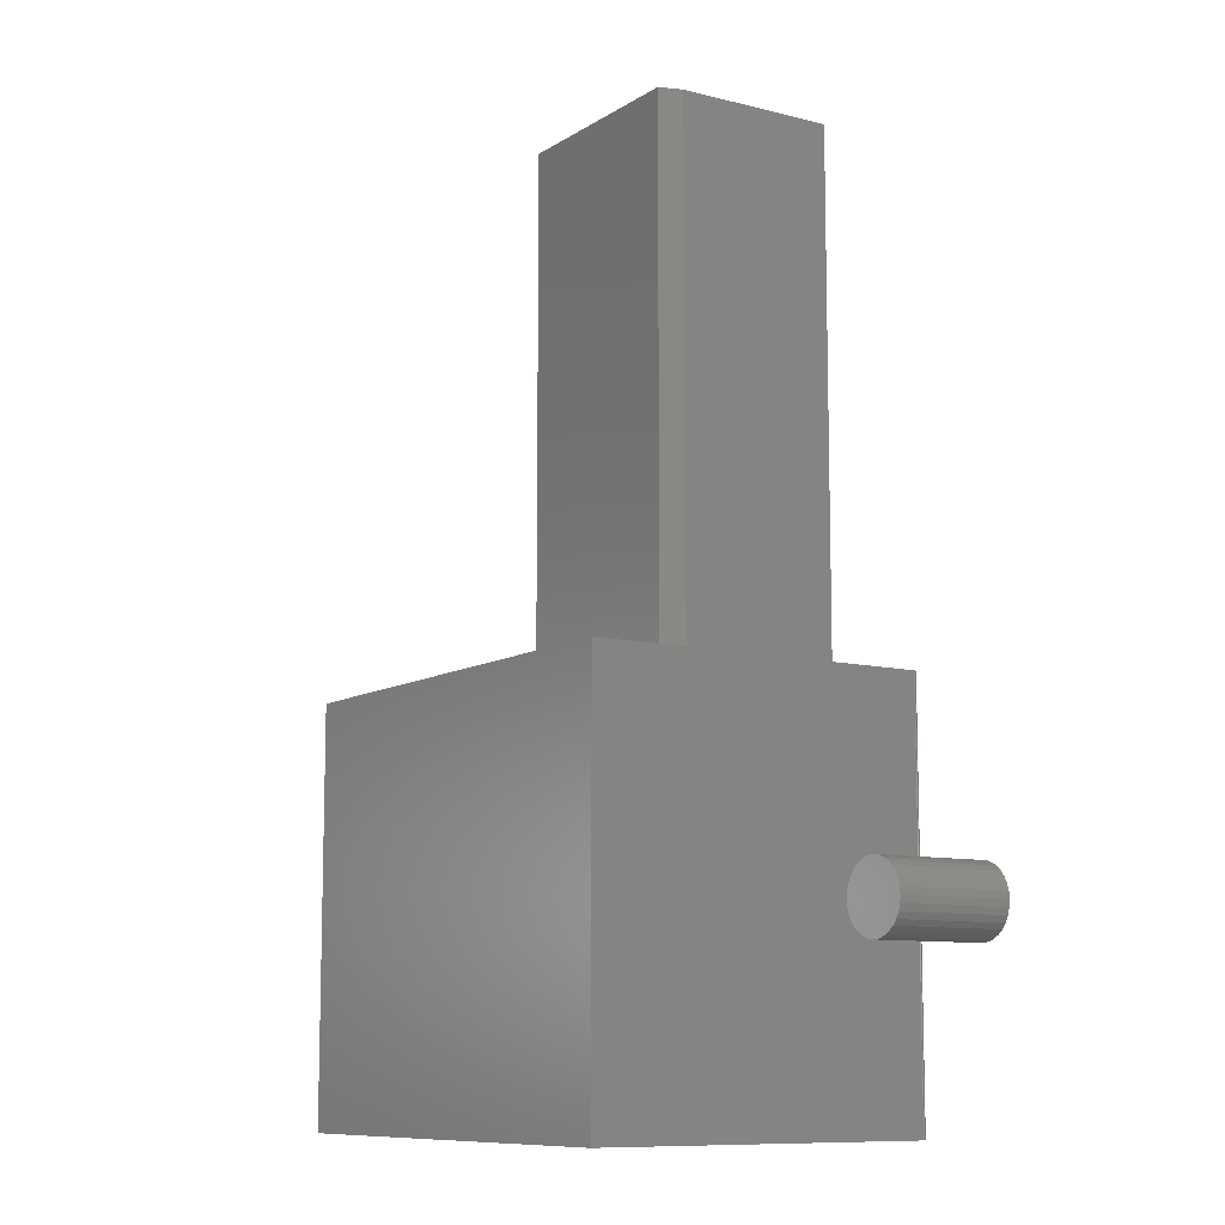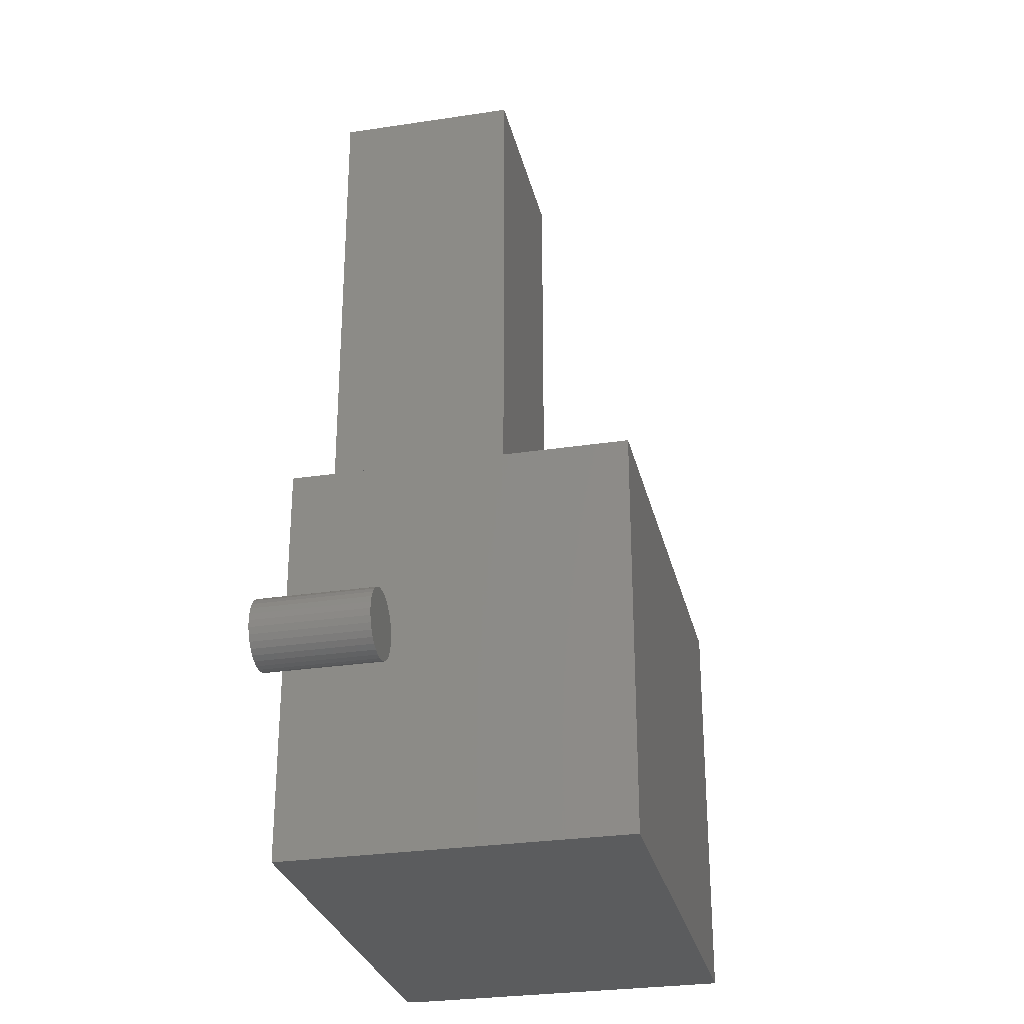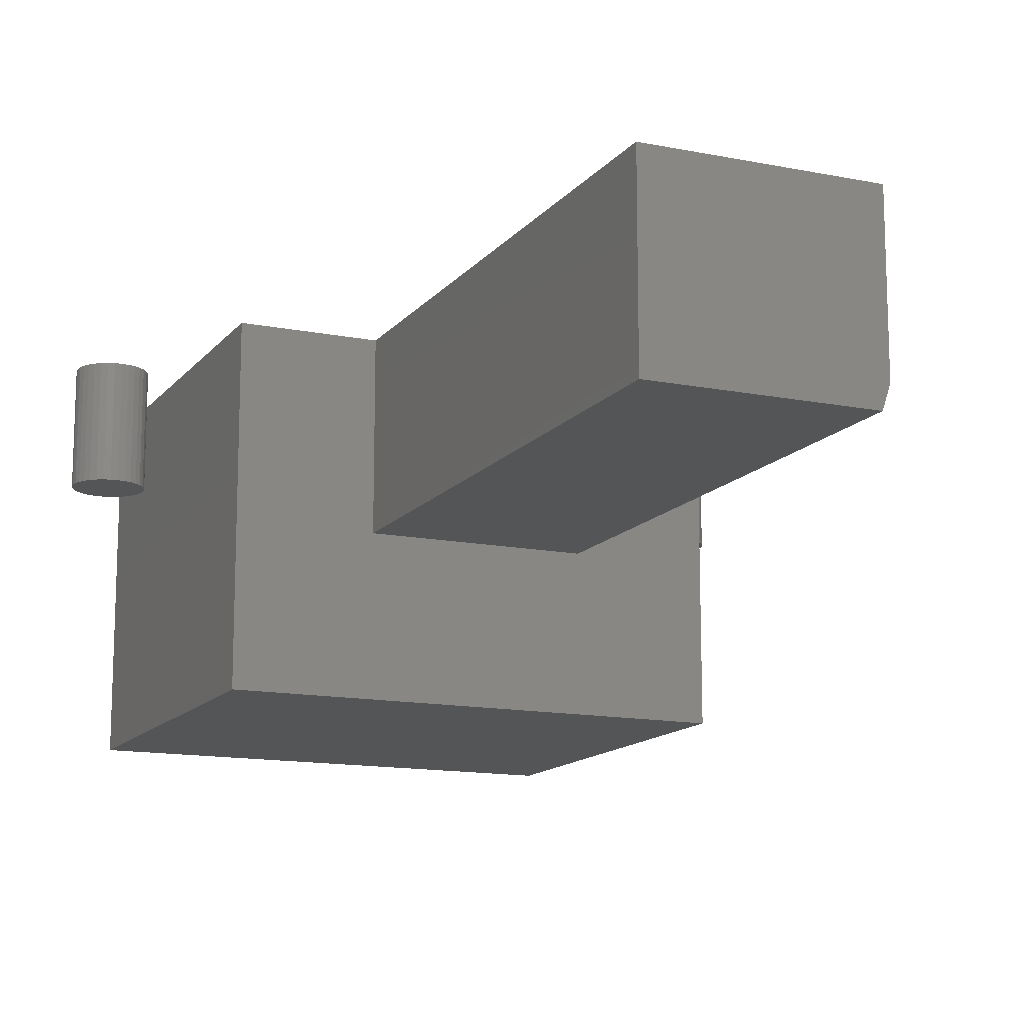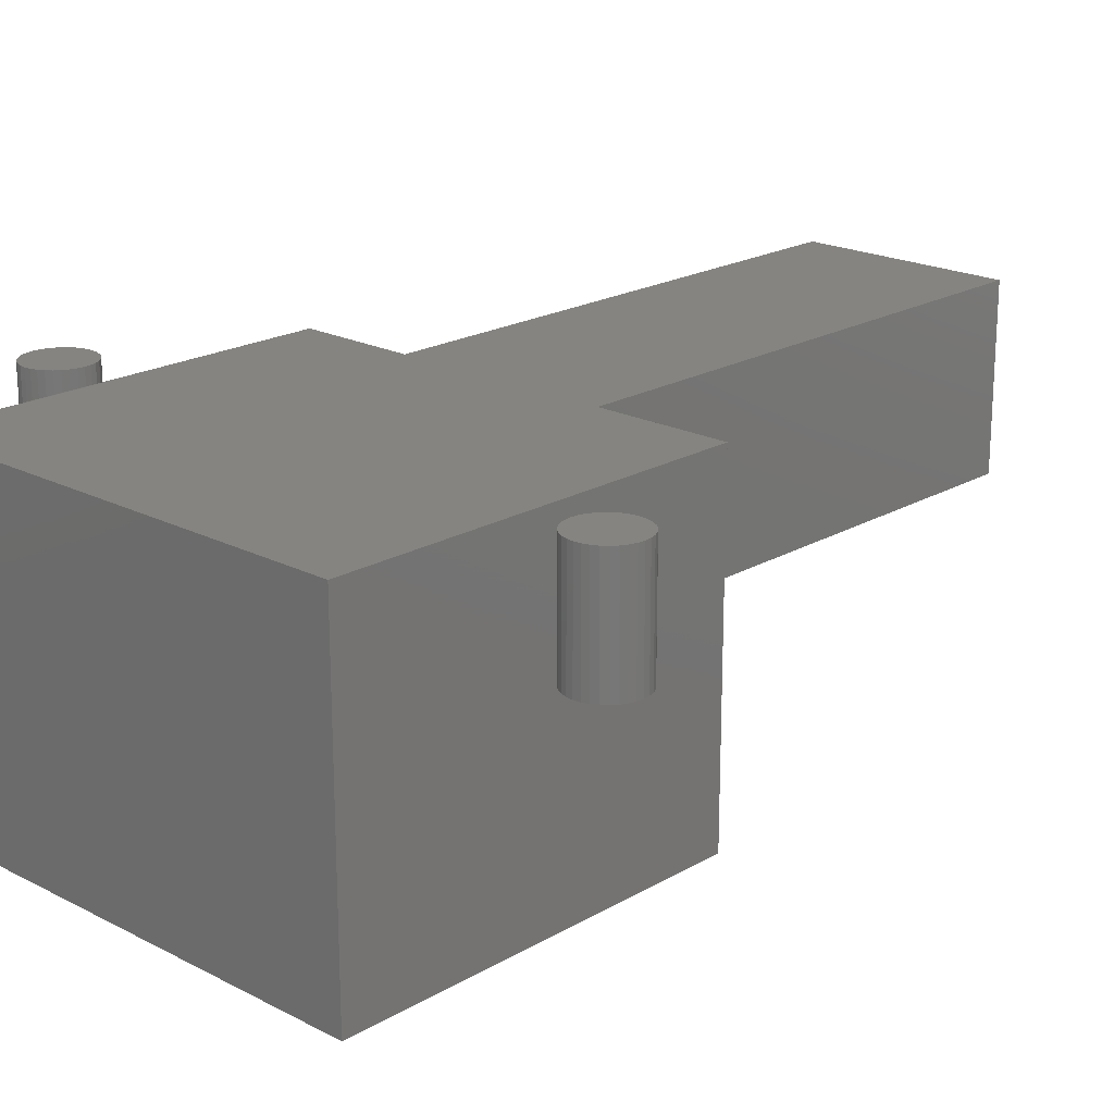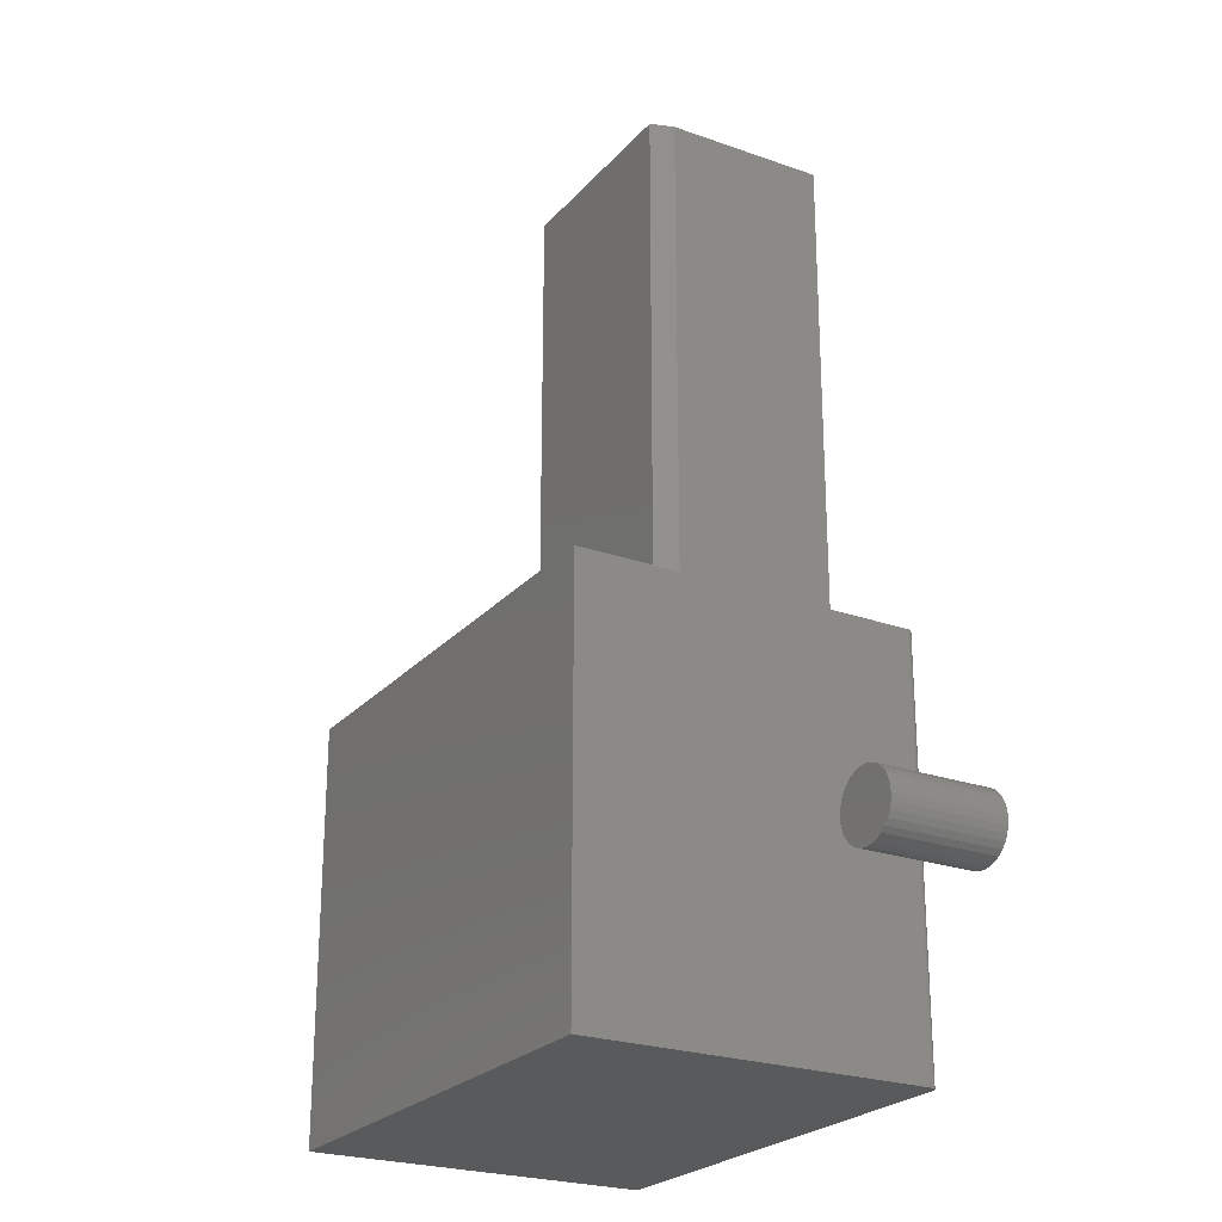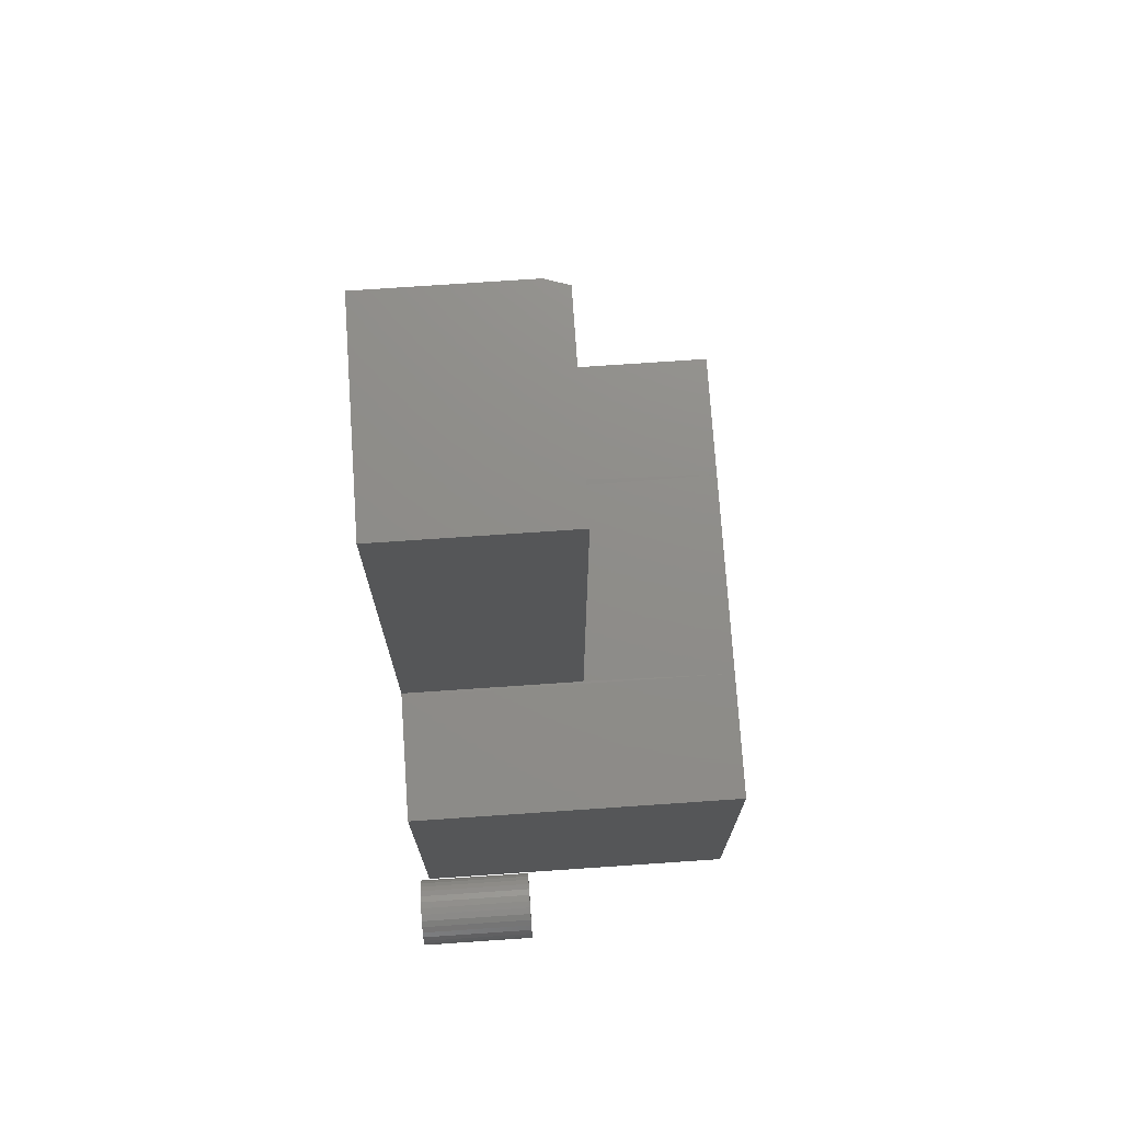
<metadata>
{"format":"stl","ext":"stl","renderer":"f3d","projection":"perspective","resolution":1024,"background":"white","views":[{"elev":-9.9,"azim":57.0,"up":"+Z"},{"elev":-28.7,"azim":-77.2,"up":"+Z"},{"elev":-13.7,"azim":-24.1,"up":"+Y"},{"elev":20.1,"azim":-136.7,"up":"+Y"},{"elev":-24.1,"azim":59.6,"up":"+Z"},{"elev":74.1,"azim":-93.9,"up":"+Z"}]}
</metadata>
<code>
# stl→obj: 173 verts, 334 faces
v -0.3079 -0.1172 0.03174
v -0.3147 -0.1172 0.03107
v -0.3213 -0.1172 0.02908
v -0.3011 -0.1172 0.03107
v -0.2945 -0.1172 0.02908
v -0.3273 -0.1172 0.02585
v -0.2885 -0.1172 0.02585
v -0.3326 -0.1172 0.02151
v -0.2832 -0.1172 0.02151
v -0.337 -0.1172 0.01621
v -0.2788 -0.1172 0.01621
v -0.3402 -0.1172 0.01017
v -0.2756 -0.1172 0.01017
v -0.3422 -0.1172 0.003611
v -0.2736 -0.1172 0.003611
v -0.2736 -0.1172 -0.01003
v -0.3402 -0.1172 -0.01658
v -0.2756 -0.1172 -0.01658
v -0.337 -0.1172 -0.02262
v -0.2788 -0.1172 -0.02262
v -0.3326 -0.1172 -0.02792
v -0.2832 -0.1172 -0.02792
v -0.3273 -0.1172 -0.03227
v -0.2885 -0.1172 -0.03227
v -0.3213 -0.1172 -0.0355
v -0.2945 -0.1172 -0.0355
v -0.3147 -0.1172 -0.03749
v -0.3079 -0.1172 -0.03816
v -0.3011 -0.1172 -0.03749
v -0.2729 -0.1172 -0.003207
v -0.3428 -0.1172 -0.003207
v -0.3422 -0.1172 -0.01003
v -0.3213 7.989e-18 0.02908
v -0.3147 8.463e-18 0.03107
v -0.3079 8.879e-18 0.03174
v -0.3011 9.22e-18 0.03107
v -0.2945 9.474e-18 0.02908
v -0.3273 7.474e-18 0.02585
v -0.2885 9.63e-18 0.02585
v -0.3326 6.939e-18 0.02151
v -0.2832 9.683e-18 0.02151
v -0.337 6.404e-18 0.01621
v -0.2788 9.63e-18 0.01621
v -0.3402 5.889e-18 0.01017
v -0.2756 9.474e-18 0.01017
v -0.3422 5.415e-18 0.003611
v -0.2736 9.22e-18 0.003611
v -0.2756 7.989e-18 -0.01658
v -0.3402 4.404e-18 -0.01658
v -0.2736 8.463e-18 -0.01003
v -0.337 4.248e-18 -0.02262
v -0.2788 7.474e-18 -0.02262
v -0.3326 4.195e-18 -0.02792
v -0.2832 6.939e-18 -0.02792
v -0.3273 4.248e-18 -0.03227
v -0.2885 6.404e-18 -0.03227
v -0.3213 4.404e-18 -0.0355
v -0.2945 5.889e-18 -0.0355
v -0.3147 4.658e-18 -0.03749
v -0.3079 4.999e-18 -0.03816
v -0.3011 5.415e-18 -0.03749
v -0.3422 4.658e-18 -0.01003
v -0.3428 4.999e-18 -0.003207
v -0.2729 8.879e-18 -0.003207
v 0.3093 -0.1172 0.03174
v 0.3025 -0.1172 0.03107
v 0.2959 -0.1172 0.02908
v 0.3161 -0.1172 0.03107
v 0.3227 -0.1172 0.02908
v 0.2899 -0.1172 0.02585
v 0.3287 -0.1172 0.02585
v 0.2846 -0.1172 0.02151
v 0.334 -0.1172 0.02151
v 0.2802 -0.1172 0.01621
v 0.3384 -0.1172 0.01621
v 0.277 -0.1172 0.01017
v 0.3416 -0.1172 0.01017
v 0.275 -0.1172 0.003611
v 0.3436 -0.1172 0.003611
v 0.3436 -0.1172 -0.01003
v 0.277 -0.1172 -0.01658
v 0.3416 -0.1172 -0.01658
v 0.2802 -0.1172 -0.02262
v 0.3384 -0.1172 -0.02262
v 0.2846 -0.1172 -0.02792
v 0.334 -0.1172 -0.02792
v 0.2899 -0.1172 -0.03227
v 0.3287 -0.1172 -0.03227
v 0.2959 -0.1172 -0.0355
v 0.3227 -0.1172 -0.0355
v 0.3025 -0.1172 -0.03749
v 0.3093 -0.1172 -0.03816
v 0.3161 -0.1172 -0.03749
v 0.3442 -0.1172 -0.003207
v 0.2743 -0.1172 -0.003207
v 0.275 -0.1172 -0.01003
v 0.2959 7.989e-18 0.02908
v 0.3025 8.463e-18 0.03107
v 0.3093 8.879e-18 0.03174
v 0.3161 9.22e-18 0.03107
v 0.3227 9.474e-18 0.02908
v 0.2899 7.474e-18 0.02585
v 0.3287 9.63e-18 0.02585
v 0.2846 6.939e-18 0.02151
v 0.334 9.683e-18 0.02151
v 0.2802 6.404e-18 0.01621
v 0.3384 9.63e-18 0.01621
v 0.277 5.889e-18 0.01017
v 0.3416 9.474e-18 0.01017
v 0.275 5.415e-18 0.003611
v 0.3436 9.22e-18 0.003611
v 0.3416 7.989e-18 -0.01658
v 0.277 4.404e-18 -0.01658
v 0.3436 8.463e-18 -0.01003
v 0.2802 4.248e-18 -0.02262
v 0.3384 7.474e-18 -0.02262
v 0.2846 4.195e-18 -0.02792
v 0.334 6.939e-18 -0.02792
v 0.2899 4.248e-18 -0.03227
v 0.3287 6.404e-18 -0.03227
v 0.2959 4.404e-18 -0.0355
v 0.3227 5.889e-18 -0.0355
v 0.3025 4.658e-18 -0.03749
v 0.3093 4.999e-18 -0.03816
v 0.3161 5.415e-18 -0.03749
v 0.275 4.658e-18 -0.01003
v 0.2743 4.999e-18 -0.003207
v 0.3442 8.879e-18 -0.003207
v -0.1118 2.98e-17 0.2032
v -0.1094 -0.1875 0.2031
v -0.1094 2.993e-17 0.2032
v -0.1118 -0.3438 0.2032
v 0.1094 -0.1641 0.2032
v 0.2266 4.858e-17 0.2032
v 0.1094 4.207e-17 0.2032
v 0.2331 -0.003472 0.2032
v 0.2344 -0.3438 0.2032
v 0.2344 -0.007812 0.2032
v 0.2342 -0.006288 0.2032
v 0.2338 -0.004823 0.2032
v 0.1039 -0.3438 0.2032
v 0.2321 -0.002288 0.2032
v 0.2309 -0.001317 0.2032
v 0.2296 -0.0005947 0.2032
v 0.2281 -0.0001501 0.2032
v 0.1016 -0.1875 0.2031
v -0.1094 -0.1875 0.75
v 0.1016 -0.1875 0.75
v -0.1094 6.028e-17 0.75
v 0.1094 7.242e-17 0.75
v 0.1094 -0.1641 0.75
v -0.2422 1.504e-17 0.06776
v -0.2422 2.256e-17 0.2032
v -0.2422 0 -0.2031
v -0.2422 7.519e-18 -0.06768
v 0.2266 2.602e-17 -0.2031
v 0.2281 -0.0001501 -0.2031
v 0.2296 -0.0005947 -0.2031
v 0.2309 -0.001317 -0.2031
v 0.2321 -0.002288 -0.2031
v 0.2331 -0.003472 -0.2031
v 0.2338 -0.004823 -0.2031
v 0.2342 -0.006288 -0.2031
v 0.2344 -0.007812 0.06776
v 0.2344 -0.007812 -0.06768
v 0.2344 -0.007812 -0.2031
v 0.2344 -0.3438 0.06776
v 0.2344 -0.3438 -0.06768
v 0.2344 -0.3438 -0.2031
v -0.2422 -0.3438 -0.2031
v -0.2422 -0.3438 0.06776
v -0.2422 -0.3438 0.2032
v -0.2422 -0.3438 -0.06768
f 1 2 3
f 4 1 3
f 4 3 5
f 5 3 6
f 5 6 7
f 7 6 8
f 7 8 9
f 9 8 10
f 9 10 11
f 11 10 12
f 11 12 13
f 13 12 14
f 13 14 15
f 16 17 18
f 18 17 19
f 18 19 20
f 20 19 21
f 20 21 22
f 22 21 23
f 22 23 24
f 24 23 25
f 24 25 26
f 26 25 27
f 26 27 28
f 26 28 29
f 15 14 30
f 30 14 31
f 30 31 16
f 16 31 32
f 16 32 17
f 33 34 35
f 33 35 36
f 37 33 36
f 38 33 37
f 39 38 37
f 40 38 39
f 41 40 39
f 42 40 41
f 43 42 41
f 44 42 43
f 45 44 43
f 46 44 45
f 47 46 45
f 48 49 50
f 51 49 48
f 52 51 48
f 53 51 52
f 54 53 52
f 55 53 54
f 56 55 54
f 57 55 56
f 58 57 56
f 59 57 58
f 60 59 58
f 61 60 58
f 49 62 50
f 50 62 63
f 50 63 64
f 64 63 46
f 64 46 47
f 64 30 50
f 50 30 16
f 50 16 48
f 48 16 18
f 48 18 52
f 52 18 20
f 52 20 54
f 54 20 22
f 54 22 56
f 56 22 24
f 56 24 58
f 58 24 26
f 58 26 61
f 61 26 29
f 61 29 60
f 60 29 28
f 60 28 59
f 59 28 27
f 59 27 57
f 57 27 25
f 57 25 55
f 55 25 23
f 55 23 53
f 53 23 21
f 53 21 51
f 51 21 19
f 51 19 49
f 49 19 17
f 49 17 62
f 62 17 32
f 62 32 63
f 63 32 31
f 63 31 46
f 46 31 14
f 46 14 44
f 44 14 12
f 44 12 42
f 42 12 10
f 42 10 40
f 40 10 8
f 40 8 38
f 38 8 6
f 38 6 33
f 33 6 3
f 33 3 34
f 34 3 2
f 34 2 35
f 35 2 1
f 35 1 36
f 36 1 4
f 36 4 37
f 37 4 5
f 37 5 39
f 39 5 7
f 39 7 41
f 41 7 9
f 41 9 43
f 43 9 11
f 43 11 45
f 45 11 13
f 45 13 47
f 47 13 15
f 47 15 64
f 64 15 30
f 65 66 67
f 68 65 67
f 68 67 69
f 69 67 70
f 69 70 71
f 71 70 72
f 71 72 73
f 73 72 74
f 73 74 75
f 75 74 76
f 75 76 77
f 77 76 78
f 77 78 79
f 80 81 82
f 82 81 83
f 82 83 84
f 84 83 85
f 84 85 86
f 86 85 87
f 86 87 88
f 88 87 89
f 88 89 90
f 90 89 91
f 90 91 92
f 90 92 93
f 79 78 94
f 94 78 95
f 94 95 80
f 80 95 96
f 80 96 81
f 97 98 99
f 97 99 100
f 101 97 100
f 102 97 101
f 103 102 101
f 104 102 103
f 105 104 103
f 106 104 105
f 107 106 105
f 108 106 107
f 109 108 107
f 110 108 109
f 111 110 109
f 112 113 114
f 115 113 112
f 116 115 112
f 117 115 116
f 118 117 116
f 119 117 118
f 120 119 118
f 121 119 120
f 122 121 120
f 123 121 122
f 124 123 122
f 125 124 122
f 113 126 114
f 114 126 127
f 114 127 128
f 128 127 110
f 128 110 111
f 128 94 114
f 114 94 80
f 114 80 112
f 112 80 82
f 112 82 116
f 116 82 84
f 116 84 118
f 118 84 86
f 118 86 120
f 120 86 88
f 120 88 122
f 122 88 90
f 122 90 125
f 125 90 93
f 125 93 124
f 124 93 92
f 124 92 123
f 123 92 91
f 123 91 121
f 121 91 89
f 121 89 119
f 119 89 87
f 119 87 117
f 117 87 85
f 117 85 115
f 115 85 83
f 115 83 113
f 113 83 81
f 113 81 126
f 126 81 96
f 126 96 127
f 127 96 95
f 127 95 110
f 110 95 78
f 110 78 108
f 108 78 76
f 108 76 106
f 106 76 74
f 106 74 104
f 104 74 72
f 104 72 102
f 102 72 70
f 102 70 97
f 97 70 67
f 97 67 98
f 98 67 66
f 98 66 99
f 99 66 65
f 99 65 100
f 100 65 68
f 100 68 101
f 101 68 69
f 101 69 103
f 103 69 71
f 103 71 105
f 105 71 73
f 105 73 107
f 107 73 75
f 107 75 109
f 109 75 77
f 109 77 111
f 111 77 79
f 111 79 128
f 128 79 94
f 129 130 131
f 129 132 130
f 133 134 135
f 136 137 138
f 136 138 139
f 136 139 140
f 141 137 136
f 141 136 142
f 141 142 143
f 141 143 144
f 141 144 145
f 141 145 134
f 141 134 133
f 141 133 146
f 141 146 130
f 141 130 132
f 130 146 147
f 147 146 148
f 149 147 150
f 150 147 148
f 150 148 151
f 133 135 151
f 151 135 150
f 148 146 151
f 151 146 133
f 131 152 129
f 152 153 129
f 135 134 152
f 135 152 131
f 135 131 149
f 135 149 150
f 154 155 156
f 156 155 152
f 156 152 134
f 147 149 130
f 130 149 131
f 156 145 157
f 156 134 145
f 145 144 157
f 157 144 158
f 144 143 158
f 158 143 159
f 143 142 159
f 159 142 160
f 142 136 160
f 160 136 161
f 136 140 161
f 161 140 162
f 140 139 162
f 163 162 139
f 163 139 138
f 163 138 164
f 163 164 165
f 163 165 166
f 167 164 137
f 137 164 138
f 168 165 167
f 167 165 164
f 169 166 168
f 168 166 165
f 156 170 154
f 157 158 159
f 157 159 160
f 157 160 161
f 157 161 162
f 157 162 163
f 157 163 166
f 169 170 156
f 169 156 157
f 169 157 166
f 171 167 137
f 171 137 141
f 171 141 132
f 171 132 172
f 167 171 168
f 168 171 173
f 168 173 169
f 169 173 170
f 173 155 170
f 170 155 154
f 171 152 173
f 173 152 155
f 172 153 171
f 171 153 152
f 132 129 172
f 172 129 153

</code>
